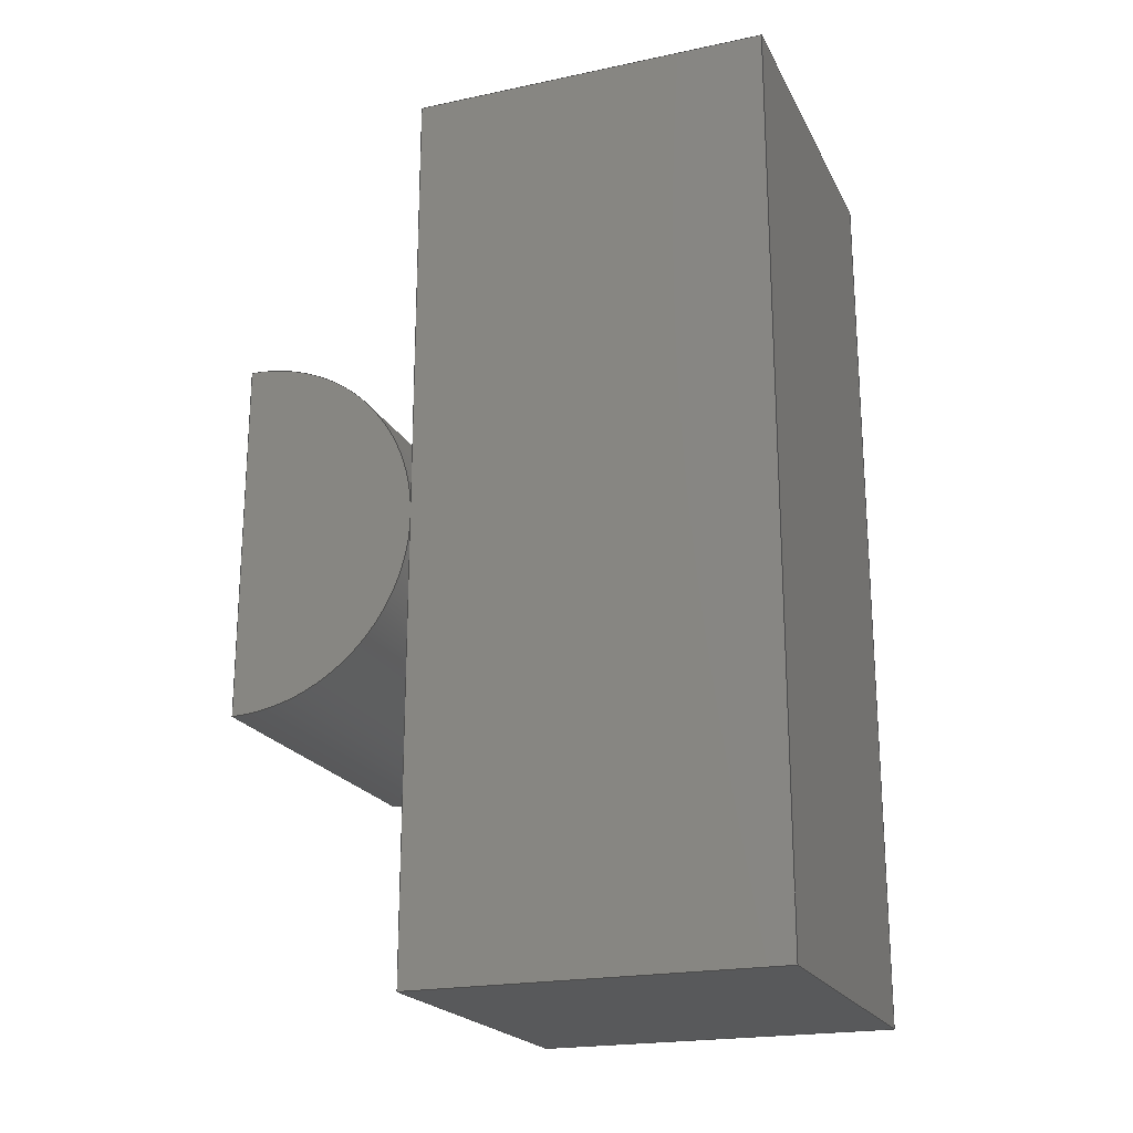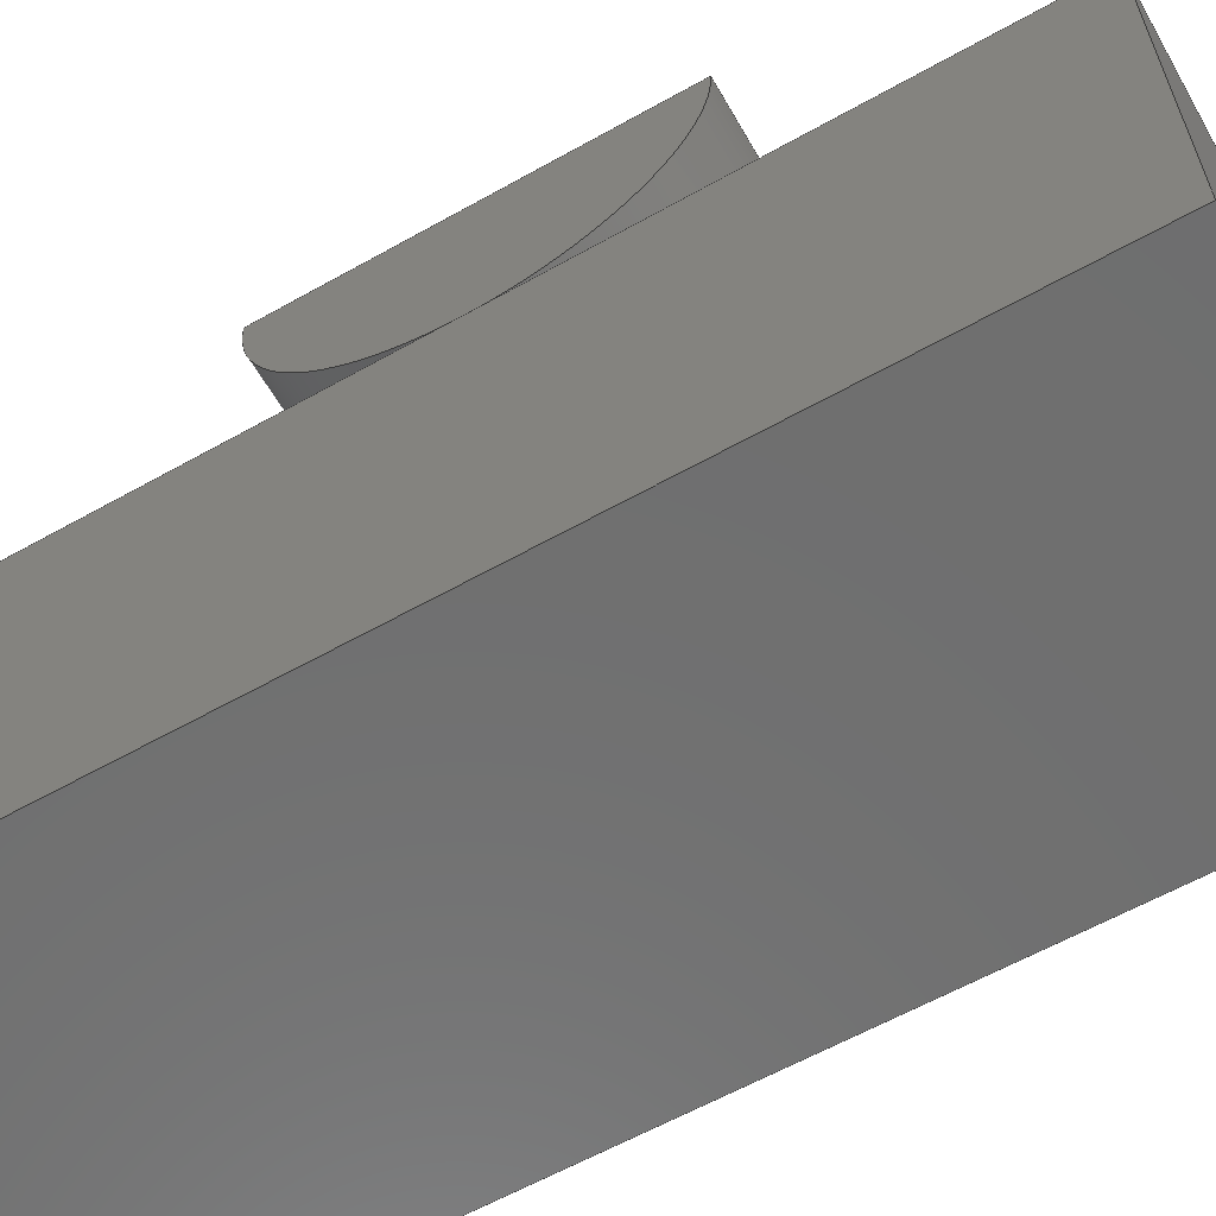
<metadata>
{"format":"step","ext":"stp","renderer":"f3d","projection":"perspective","resolution":1024,"background":"white","views":[{"elev":-21.0,"azim":110.7,"up":"+Y"},{"elev":-61.1,"azim":-60.2,"up":"+Z"}]}
</metadata>
<code>
ISO-10303-21;
DATA;
#1=DIRECTION('',(1,0,0));
#2=VECTOR('',#1,200);
#3=CARTESIAN_POINT('',(-100,0,100));
#4=LINE('',#3,#2);
#5=DIRECTION('',(0,0,-1));
#6=VECTOR('',#5,200);
#7=CARTESIAN_POINT('',(100,0,100));
#8=LINE('',#7,#6);
#9=DIRECTION('',(-1,0,0));
#10=VECTOR('',#9,200);
#11=CARTESIAN_POINT('',(100,0,-100));
#12=LINE('',#11,#10);
#13=DIRECTION('',(0,0,1));
#14=VECTOR('',#13,200);
#15=CARTESIAN_POINT('',(-100,0,-100));
#16=LINE('',#15,#14);
#17=DIRECTION('',(0,1,0));
#18=VECTOR('',#17,500);
#19=CARTESIAN_POINT('',(-100,0,100));
#20=LINE('',#19,#18);
#21=DIRECTION('',(0,1,0));
#22=VECTOR('',#21,500);
#23=CARTESIAN_POINT('',(-100,0,-100));
#24=LINE('',#23,#22);
#25=DIRECTION('',(0,1,0));
#26=VECTOR('',#25,500);
#27=CARTESIAN_POINT('',(100,0,-100));
#28=LINE('',#27,#26);
#29=DIRECTION('',(0,1,0));
#30=VECTOR('',#29,500);
#31=CARTESIAN_POINT('',(100,0,100));
#32=LINE('',#31,#30);
#33=DIRECTION('',(1,0,0));
#34=VECTOR('',#33,200);
#35=CARTESIAN_POINT('',(-100,500,100));
#36=LINE('',#35,#34);
#37=DIRECTION('',(0,0,1));
#38=VECTOR('',#37,200);
#39=CARTESIAN_POINT('',(-100,500,-100));
#40=LINE('',#39,#38);
#41=DIRECTION('',(-1,0,0));
#42=VECTOR('',#41,200);
#43=CARTESIAN_POINT('',(100,500,-100));
#44=LINE('',#43,#42);
#45=DIRECTION('',(0,0,-1));
#46=VECTOR('',#45,200);
#47=CARTESIAN_POINT('',(100,500,100));
#48=LINE('',#47,#46);
#49=CARTESIAN_POINT('',(-100,0,100));
#50=CARTESIAN_POINT('',(100,0,100));
#51=VERTEX_POINT('',#49);
#52=VERTEX_POINT('',#50);
#53=CARTESIAN_POINT('',(100,0,-100));
#54=VERTEX_POINT('',#53);
#55=CARTESIAN_POINT('',(-100,0,-100));
#56=VERTEX_POINT('',#55);
#57=CARTESIAN_POINT('',(-100,500,100));
#58=CARTESIAN_POINT('',(100,500,100));
#59=VERTEX_POINT('',#57);
#60=VERTEX_POINT('',#58);
#61=CARTESIAN_POINT('',(100,500,-100));
#62=VERTEX_POINT('',#61);
#63=CARTESIAN_POINT('',(-100,500,-100));
#64=VERTEX_POINT('',#63);
#65=CARTESIAN_POINT('',(0,0,0));
#66=DIRECTION('',(0,1,0));
#67=DIRECTION('',(-1,0,0));
#68=AXIS2_PLACEMENT_3D('',#65,#66,#67);
#69=PLANE('',#68);
#70=ORIENTED_EDGE('',*,*,#332,.T.);
#71=ORIENTED_EDGE('',*,*,#333,.T.);
#72=ORIENTED_EDGE('',*,*,#334,.T.);
#73=ORIENTED_EDGE('',*,*,#335,.T.);
#74=EDGE_LOOP('',(#70,#71,#72,#73));
#75=FACE_OUTER_BOUND('',#74,.F.);
#76=ADVANCED_FACE('',(#75),#69,.F.);
#77=CARTESIAN_POINT('',(-100,0,100));
#78=DIRECTION('',(0,0,1));
#79=DIRECTION('',(1,0,0));
#80=AXIS2_PLACEMENT_3D('',#77,#78,#79);
#81=PLANE('',#80);
#82=ORIENTED_EDGE('',*,*,#332,.F.);
#83=ORIENTED_EDGE('',*,*,#336,.T.);
#84=ORIENTED_EDGE('',*,*,#337,.T.);
#85=ORIENTED_EDGE('',*,*,#338,.F.);
#86=EDGE_LOOP('',(#82,#83,#84,#85));
#87=FACE_OUTER_BOUND('',#86,.F.);
#88=ADVANCED_FACE('',(#87),#81,.T.);
#89=CARTESIAN_POINT('',(-100,0,-100));
#90=DIRECTION('',(-1,0,0));
#91=DIRECTION('',(0,0,1));
#92=AXIS2_PLACEMENT_3D('',#89,#90,#91);
#93=PLANE('',#92);
#94=ORIENTED_EDGE('',*,*,#335,.F.);
#95=ORIENTED_EDGE('',*,*,#339,.T.);
#96=ORIENTED_EDGE('',*,*,#340,.T.);
#97=ORIENTED_EDGE('',*,*,#336,.F.);
#98=EDGE_LOOP('',(#94,#95,#96,#97));
#99=FACE_OUTER_BOUND('',#98,.F.);
#100=ADVANCED_FACE('',(#99),#93,.T.);
#101=CARTESIAN_POINT('',(100,0,-100));
#102=DIRECTION('',(0,0,-1));
#103=DIRECTION('',(-1,0,0));
#104=AXIS2_PLACEMENT_3D('',#101,#102,#103);
#105=PLANE('',#104);
#106=ORIENTED_EDGE('',*,*,#334,.F.);
#107=ORIENTED_EDGE('',*,*,#341,.T.);
#108=ORIENTED_EDGE('',*,*,#342,.T.);
#109=ORIENTED_EDGE('',*,*,#339,.F.);
#110=EDGE_LOOP('',(#106,#107,#108,#109));
#111=FACE_OUTER_BOUND('',#110,.F.);
#112=ADVANCED_FACE('',(#111),#105,.T.);
#113=CARTESIAN_POINT('',(100,0,100));
#114=DIRECTION('',(1,0,0));
#115=DIRECTION('',(0,0,-1));
#116=AXIS2_PLACEMENT_3D('',#113,#114,#115);
#117=PLANE('',#116);
#118=ORIENTED_EDGE('',*,*,#333,.F.);
#119=ORIENTED_EDGE('',*,*,#338,.T.);
#120=ORIENTED_EDGE('',*,*,#343,.T.);
#121=ORIENTED_EDGE('',*,*,#341,.F.);
#122=EDGE_LOOP('',(#118,#119,#120,#121));
#123=FACE_OUTER_BOUND('',#122,.F.);
#124=ADVANCED_FACE('',(#123),#117,.T.);
#125=CARTESIAN_POINT('',(0,500,0));
#126=DIRECTION('',(0,1,0));
#127=DIRECTION('',(-1,0,0));
#128=AXIS2_PLACEMENT_3D('',#125,#126,#127);
#129=PLANE('',#128);
#130=ORIENTED_EDGE('',*,*,#337,.F.);
#131=ORIENTED_EDGE('',*,*,#340,.F.);
#132=ORIENTED_EDGE('',*,*,#342,.F.);
#133=ORIENTED_EDGE('',*,*,#343,.F.);
#134=EDGE_LOOP('',(#130,#131,#132,#133));
#135=FACE_OUTER_BOUND('',#134,.F.);
#136=ADVANCED_FACE('',(#135),#129,.T.);
#137=CLOSED_SHELL('',(#76,#88,#100,#112,#124,#136));
#138=MANIFOLD_SOLID_BREP('',#137);
#139=DIMENSIONAL_EXPONENTS(0,0,0,0,0,0,0);
#140=PLANE_ANGLE_MEASURE_WITH_UNIT(PLANE_ANGLE_MEASURE(0.01745),#345);
#141=(CONVERSION_BASED_UNIT('DEGREE',#140)NAMED_UNIT(*)PLANE_ANGLE_UNIT());
#142=UNCERTAINTY_MEASURE_WITH_UNIT(LENGTH_MEASURE(0.05744),#344,
'closure',
'Maximum model space distance between geometric entities at asserted connectivities');
#143=(GEOMETRIC_REPRESENTATION_CONTEXT(3)GLOBAL_UNCERTAINTY_ASSIGNED_CONTEXT((
#142))GLOBAL_UNIT_ASSIGNED_CONTEXT((#344,#141,#346))REPRESENTATION_CONTEXT
('ID1','3'));
#144=CARTESIAN_POINT('',(0,0,0));
#145=DIRECTION('',(0,0,1));
#146=DIRECTION('',(1,0,0));
#147=APPLICATION_CONTEXT(
'CONFIGURATION CONTROLLED 3D DESIGNS OF MECHANICAL PARTS AND ASSEMBLIES');
#148=APPLICATION_PROTOCOL_DEFINITION('international standard',
'config_control_design',1994,#147);
#149=DESIGN_CONTEXT('',#147,'design');
#150=MECHANICAL_CONTEXT('',#147,'mechanical');
#151=PRODUCT('1','1','NOT SPECIFIED',(#150));
#152=PRODUCT_DEFINITION_FORMATION_WITH_SPECIFIED_SOURCE('1','LAST_VERSION',#151,
.MADE.);
#153=CARTESIAN_POINT('',(0,0,0));
#154=DIRECTION('',(0,0,1));
#155=DIRECTION('',(1,0,0));
#156=AXIS2_PLACEMENT_3D('',#153,#154,#155);
#157=ITEM_DEFINED_TRANSFORMATION('','',#347,#156);
#158=(REPRESENTATION_RELATIONSHIP('','',#348,#354)REPRESENTATION_RELATIONSHIP_WITH_TRANSFORMATION(#157)SHAPE_REPRESENTATION_RELATIONSHIP());
#159=CONTEXT_DEPENDENT_SHAPE_REPRESENTATION(#158,#356);
#160=DIRECTION('',(0,-1,0));
#161=VECTOR('',#160,100);
#162=CARTESIAN_POINT('',(100,250,200));
#163=LINE('',#162,#161);
#164=DIRECTION('',(0,-1,0));
#165=VECTOR('',#164,100);
#166=CARTESIAN_POINT('',(100,350,200));
#167=LINE('',#166,#165);
#168=CARTESIAN_POINT('',(100,250,200));
#169=DIRECTION('',(1,0,0));
#170=DIRECTION('',(0,-1,0));
#171=AXIS2_PLACEMENT_3D('',#168,#169,#170);
#172=DIRECTION('',(-1,0,0));
#173=VECTOR('',#172,200);
#174=CARTESIAN_POINT('',(100,250,200));
#175=LINE('',#174,#173);
#176=DIRECTION('',(-1,0,0));
#177=VECTOR('',#176,200);
#178=CARTESIAN_POINT('',(100,150,200));
#179=LINE('',#178,#177);
#180=DIRECTION('',(-1,0,0));
#181=VECTOR('',#180,200);
#182=CARTESIAN_POINT('',(100,350,200));
#183=LINE('',#182,#181);
#184=DIRECTION('',(0,-1,0));
#185=VECTOR('',#184,100);
#186=CARTESIAN_POINT('',(-100,250,200));
#187=LINE('',#186,#185);
#188=CARTESIAN_POINT('',(-100,250,200));
#189=DIRECTION('',(1,0,0));
#190=DIRECTION('',(0,-1,0));
#191=AXIS2_PLACEMENT_3D('',#188,#189,#190);
#192=DIRECTION('',(0,-1,0));
#193=VECTOR('',#192,100);
#194=CARTESIAN_POINT('',(-100,350,200));
#195=LINE('',#194,#193);
#196=CARTESIAN_POINT('',(100,250,200));
#197=CARTESIAN_POINT('',(100,150,200));
#198=VERTEX_POINT('',#196);
#199=VERTEX_POINT('',#197);
#200=CARTESIAN_POINT('',(100,350,200));
#201=VERTEX_POINT('',#200);
#202=CARTESIAN_POINT('',(-100,250,200));
#203=CARTESIAN_POINT('',(-100,150,200));
#204=VERTEX_POINT('',#202);
#205=VERTEX_POINT('',#203);
#206=CARTESIAN_POINT('',(-100,350,200));
#207=VERTEX_POINT('',#206);
#208=CARTESIAN_POINT('',(100,0,0));
#209=DIRECTION('',(1,0,0));
#210=DIRECTION('',(0,1,0));
#211=AXIS2_PLACEMENT_3D('',#208,#209,#210);
#212=PLANE('',#211);
#213=ORIENTED_EDGE('',*,*,#359,.F.);
#214=ORIENTED_EDGE('',*,*,#360,.F.);
#215=ORIENTED_EDGE('',*,*,#361,.F.);
#216=EDGE_LOOP('',(#213,#214,#215));
#217=FACE_OUTER_BOUND('',#216,.F.);
#218=ADVANCED_FACE('',(#217),#212,.T.);
#219=CARTESIAN_POINT('',(100,250,200));
#220=DIRECTION('',(0,0,1));
#221=DIRECTION('',(0,-1,0));
#222=AXIS2_PLACEMENT_3D('',#219,#220,#221);
#223=PLANE('',#222);
#224=ORIENTED_EDGE('',*,*,#359,.T.);
#225=ORIENTED_EDGE('',*,*,#362,.T.);
#226=ORIENTED_EDGE('',*,*,#363,.F.);
#227=ORIENTED_EDGE('',*,*,#364,.F.);
#228=EDGE_LOOP('',(#224,#225,#226,#227));
#229=FACE_OUTER_BOUND('',#228,.F.);
#230=ADVANCED_FACE('',(#229),#223,.T.);
#231=CARTESIAN_POINT('',(100,250,200));
#232=DIRECTION('',(1,0,0));
#233=DIRECTION('',(0,1,0));
#234=AXIS2_PLACEMENT_3D('',#231,#232,#233);
#235=CYLINDRICAL_SURFACE('',#234,100);
#236=ORIENTED_EDGE('',*,*,#361,.T.);
#237=ORIENTED_EDGE('',*,*,#365,.T.);
#238=ORIENTED_EDGE('',*,*,#366,.F.);
#239=ORIENTED_EDGE('',*,*,#362,.F.);
#240=EDGE_LOOP('',(#236,#237,#238,#239));
#241=FACE_OUTER_BOUND('',#240,.F.);
#242=ADVANCED_FACE('',(#241),#235,.T.);
#243=CARTESIAN_POINT('',(100,350,200));
#244=DIRECTION('',(0,0,1));
#245=DIRECTION('',(0,-1,0));
#246=AXIS2_PLACEMENT_3D('',#243,#244,#245);
#247=PLANE('',#246);
#248=ORIENTED_EDGE('',*,*,#360,.T.);
#249=ORIENTED_EDGE('',*,*,#364,.T.);
#250=ORIENTED_EDGE('',*,*,#367,.F.);
#251=ORIENTED_EDGE('',*,*,#365,.F.);
#252=EDGE_LOOP('',(#248,#249,#250,#251));
#253=FACE_OUTER_BOUND('',#252,.F.);
#254=ADVANCED_FACE('',(#253),#247,.T.);
#255=CARTESIAN_POINT('',(-100,0,0));
#256=DIRECTION('',(1,0,0));
#257=DIRECTION('',(0,1,0));
#258=AXIS2_PLACEMENT_3D('',#255,#256,#257);
#259=PLANE('',#258);
#260=ORIENTED_EDGE('',*,*,#363,.T.);
#261=ORIENTED_EDGE('',*,*,#366,.T.);
#262=ORIENTED_EDGE('',*,*,#367,.T.);
#263=EDGE_LOOP('',(#260,#261,#262));
#264=FACE_OUTER_BOUND('',#263,.F.);
#265=ADVANCED_FACE('',(#264),#259,.F.);
#266=CLOSED_SHELL('',(#218,#230,#242,#254,#265));
#267=MANIFOLD_SOLID_BREP('',#266);
#268=DIMENSIONAL_EXPONENTS(0,0,0,0,0,0,0);
#269=PLANE_ANGLE_MEASURE_WITH_UNIT(PLANE_ANGLE_MEASURE(0.01745),#369);
#270=(CONVERSION_BASED_UNIT('DEGREE',#269)NAMED_UNIT(*)PLANE_ANGLE_UNIT());
#271=UNCERTAINTY_MEASURE_WITH_UNIT(LENGTH_MEASURE(0.03),#368,'closure',
'Maximum model space distance between geometric entities at asserted connectivities');
#272=(GEOMETRIC_REPRESENTATION_CONTEXT(3)GLOBAL_UNCERTAINTY_ASSIGNED_CONTEXT((
#271))GLOBAL_UNIT_ASSIGNED_CONTEXT((#368,#270,#370))REPRESENTATION_CONTEXT
('ID2','3'));
#273=CARTESIAN_POINT('',(0,0,0));
#274=DIRECTION('',(0,0,1));
#275=DIRECTION('',(1,0,0));
#276=MECHANICAL_CONTEXT('',#147,'mechanical');
#277=PRODUCT('2','2','NOT SPECIFIED',(#276));
#278=PRODUCT_DEFINITION_FORMATION_WITH_SPECIFIED_SOURCE('1','LAST_VERSION',#277,
.MADE.);
#279=CARTESIAN_POINT('',(0,0,0));
#280=DIRECTION('',(0,0,1));
#281=DIRECTION('',(1,0,0));
#282=AXIS2_PLACEMENT_3D('',#279,#280,#281);
#283=ITEM_DEFINED_TRANSFORMATION('','',#371,#282);
#284=(REPRESENTATION_RELATIONSHIP('','',#372,#354)REPRESENTATION_RELATIONSHIP_WITH_TRANSFORMATION(#283)SHAPE_REPRESENTATION_RELATIONSHIP());
#285=CONTEXT_DEPENDENT_SHAPE_REPRESENTATION(#284,#377);
#286=DIMENSIONAL_EXPONENTS(0,0,0,0,0,0,0);
#287=PLANE_ANGLE_MEASURE_WITH_UNIT(PLANE_ANGLE_MEASURE(0.01745),#379);
#288=(CONVERSION_BASED_UNIT('DEGREE',#287)NAMED_UNIT(*)PLANE_ANGLE_UNIT());
#289=UNCERTAINTY_MEASURE_WITH_UNIT(LENGTH_MEASURE(0.06164),#378,
'closure',
'Maximum model space distance between geometric entities at asserted connectivities');
#290=(GEOMETRIC_REPRESENTATION_CONTEXT(3)GLOBAL_UNCERTAINTY_ASSIGNED_CONTEXT((
#289))GLOBAL_UNIT_ASSIGNED_CONTEXT((#378,#288,#380))REPRESENTATION_CONTEXT
('ID3','3'));
#291=CARTESIAN_POINT('',(0,0,0));
#292=DIRECTION('',(0,0,1));
#293=DIRECTION('',(1,0,0));
#294=DESIGN_CONTEXT('',#147,'design');
#295=MECHANICAL_CONTEXT('',#147,'mechanical');
#296=PRODUCT('BUNG_KONTAKT_10_ASM','BUNG_KONTAKT_10_ASM','NOT SPECIFIED',
(#295));
#297=PRODUCT_DEFINITION_FORMATION_WITH_SPECIFIED_SOURCE('1','LAST_VERSION',#296,
.MADE.);
#298=PRODUCT_CATEGORY('part','');
#299=PRODUCT_RELATED_PRODUCT_CATEGORY('assembly','',(#296));
#300=PRODUCT_CATEGORY_RELATIONSHIP('','',#298,#299);
#301=PRODUCT_CATEGORY('part','');
#302=PRODUCT_RELATED_PRODUCT_CATEGORY('detail','',(#151,#277));
#303=PRODUCT_CATEGORY_RELATIONSHIP('','',#301,#302);
#304=SECURITY_CLASSIFICATION_LEVEL('unclassified');
#305=SECURITY_CLASSIFICATION('','',#304);
#306=CC_DESIGN_SECURITY_CLASSIFICATION(#305,(#152,#278,#297,#355,#376));
#307=APPROVAL_STATUS('approved');
#308=APPROVAL(#307,'');
#309=CC_DESIGN_APPROVAL(#308,(#305,#152,#278,#297,#349,#373,#382));
#310=CALENDAR_DATE(122,30,4);
#311=COORDINATED_UNIVERSAL_TIME_OFFSET(2,0,.AHEAD.);
#312=LOCAL_TIME(22,30,2,#311);
#313=DATE_AND_TIME(#310,#312);
#314=APPROVAL_DATE_TIME(#313,#308);
#315=DATE_TIME_ROLE('creation_date');
#316=CC_DESIGN_DATE_AND_TIME_ASSIGNMENT(#313,#315,(#349,#373,#382));
#317=DATE_TIME_ROLE('classification_date');
#318=CC_DESIGN_DATE_AND_TIME_ASSIGNMENT(#313,#317,(#305));
#319=PERSON('UNSPECIFIED','UNSPECIFIED',$,$,$,$);
#320=ORGANIZATION('UNSPECIFIED','UNSPECIFIED','UNSPECIFIED');
#321=PERSON_AND_ORGANIZATION(#319,#320);
#322=APPROVAL_ROLE('approver');
#323=APPROVAL_PERSON_ORGANIZATION(#321,#308,#322);
#324=PERSON_AND_ORGANIZATION_ROLE('creator');
#325=CC_DESIGN_PERSON_AND_ORGANIZATION_ASSIGNMENT(#321,#324,(#152,#278,#297,
#349,#373,#382));
#326=PERSON_AND_ORGANIZATION_ROLE('design_supplier');
#327=CC_DESIGN_PERSON_AND_ORGANIZATION_ASSIGNMENT(#321,#326,(#152,#278,#297));
#328=PERSON_AND_ORGANIZATION_ROLE('classification_officer');
#329=CC_DESIGN_PERSON_AND_ORGANIZATION_ASSIGNMENT(#321,#328,(#305));
#330=PERSON_AND_ORGANIZATION_ROLE('design_owner');
#331=CC_DESIGN_PERSON_AND_ORGANIZATION_ASSIGNMENT(#321,#330,(#296,#151,#277));
#332=EDGE_CURVE('',#51,#52,#4,.T.);
#333=EDGE_CURVE('',#52,#54,#8,.T.);
#334=EDGE_CURVE('',#54,#56,#12,.T.);
#335=EDGE_CURVE('',#56,#51,#16,.T.);
#336=EDGE_CURVE('',#51,#59,#20,.T.);
#337=EDGE_CURVE('',#59,#60,#36,.T.);
#338=EDGE_CURVE('',#52,#60,#32,.T.);
#339=EDGE_CURVE('',#56,#64,#24,.T.);
#340=EDGE_CURVE('',#64,#59,#40,.T.);
#341=EDGE_CURVE('',#54,#62,#28,.T.);
#342=EDGE_CURVE('',#62,#64,#44,.T.);
#343=EDGE_CURVE('',#60,#62,#48,.T.);
#344=(LENGTH_UNIT()NAMED_UNIT(*)SI_UNIT(.MILLI.,.METRE.));
#345=(NAMED_UNIT(*)PLANE_ANGLE_UNIT()SI_UNIT($,.RADIAN.));
#346=(NAMED_UNIT(*)SI_UNIT($,.STERADIAN.)SOLID_ANGLE_UNIT());
#347=AXIS2_PLACEMENT_3D('',#144,#145,#146);
#348=ADVANCED_BREP_SHAPE_REPRESENTATION('',(#347,#138),#143);
#349=PRODUCT_DEFINITION('design','',#152,#149);
#350=PRODUCT_DEFINITION_SHAPE('','SHAPE FOR 1',#349);
#351=SHAPE_DEFINITION_REPRESENTATION(#350,#348);
#352=SHAPE_DEFINITION_REPRESENTATION(#353,#354);
#353=PRODUCT_DEFINITION_SHAPE('','SHAPE FOR BUNG_KONTAKT_10_ASM.',#382);
#354=SHAPE_REPRESENTATION('',(#156,#282,#381),#290);
#355=NEXT_ASSEMBLY_USAGE_OCCURRENCE('104','Next assembly relationship','1',#382,
#349,$);
#356=PRODUCT_DEFINITION_SHAPE('Placement #340',
'Placement of 1 with respect to BUNG_KONTAKT_10_ASM',#355);
#357=CIRCLE('',#171,100);
#358=CIRCLE('',#191,100);
#359=EDGE_CURVE('',#198,#199,#163,.T.);
#360=EDGE_CURVE('',#201,#198,#167,.T.);
#361=EDGE_CURVE('',#199,#201,#357,.T.);
#362=EDGE_CURVE('',#199,#205,#179,.T.);
#363=EDGE_CURVE('',#204,#205,#187,.T.);
#364=EDGE_CURVE('',#198,#204,#175,.T.);
#365=EDGE_CURVE('',#201,#207,#183,.T.);
#366=EDGE_CURVE('',#205,#207,#358,.T.);
#367=EDGE_CURVE('',#207,#204,#195,.T.);
#368=(LENGTH_UNIT()NAMED_UNIT(*)SI_UNIT(.MILLI.,.METRE.));
#369=(NAMED_UNIT(*)PLANE_ANGLE_UNIT()SI_UNIT($,.RADIAN.));
#370=(NAMED_UNIT(*)SI_UNIT($,.STERADIAN.)SOLID_ANGLE_UNIT());
#371=AXIS2_PLACEMENT_3D('',#273,#274,#275);
#372=ADVANCED_BREP_SHAPE_REPRESENTATION('',(#371,#267),#272);
#373=PRODUCT_DEFINITION('design','',#278,#149);
#374=PRODUCT_DEFINITION_SHAPE('','SHAPE FOR 2',#373);
#375=SHAPE_DEFINITION_REPRESENTATION(#374,#372);
#376=NEXT_ASSEMBLY_USAGE_OCCURRENCE('105','Next assembly relationship','2',#382,
#373,$);
#377=PRODUCT_DEFINITION_SHAPE('Placement #96',
'Placement of 2 with respect to BUNG_KONTAKT_10_ASM',#376);
#378=(LENGTH_UNIT()NAMED_UNIT(*)SI_UNIT(.MILLI.,.METRE.));
#379=(NAMED_UNIT(*)PLANE_ANGLE_UNIT()SI_UNIT($,.RADIAN.));
#380=(NAMED_UNIT(*)SI_UNIT($,.STERADIAN.)SOLID_ANGLE_UNIT());
#381=AXIS2_PLACEMENT_3D('',#291,#292,#293);
#382=PRODUCT_DEFINITION('design','',#297,#294);
ENDSEC;
END-ISO-10303-21;

</code>
